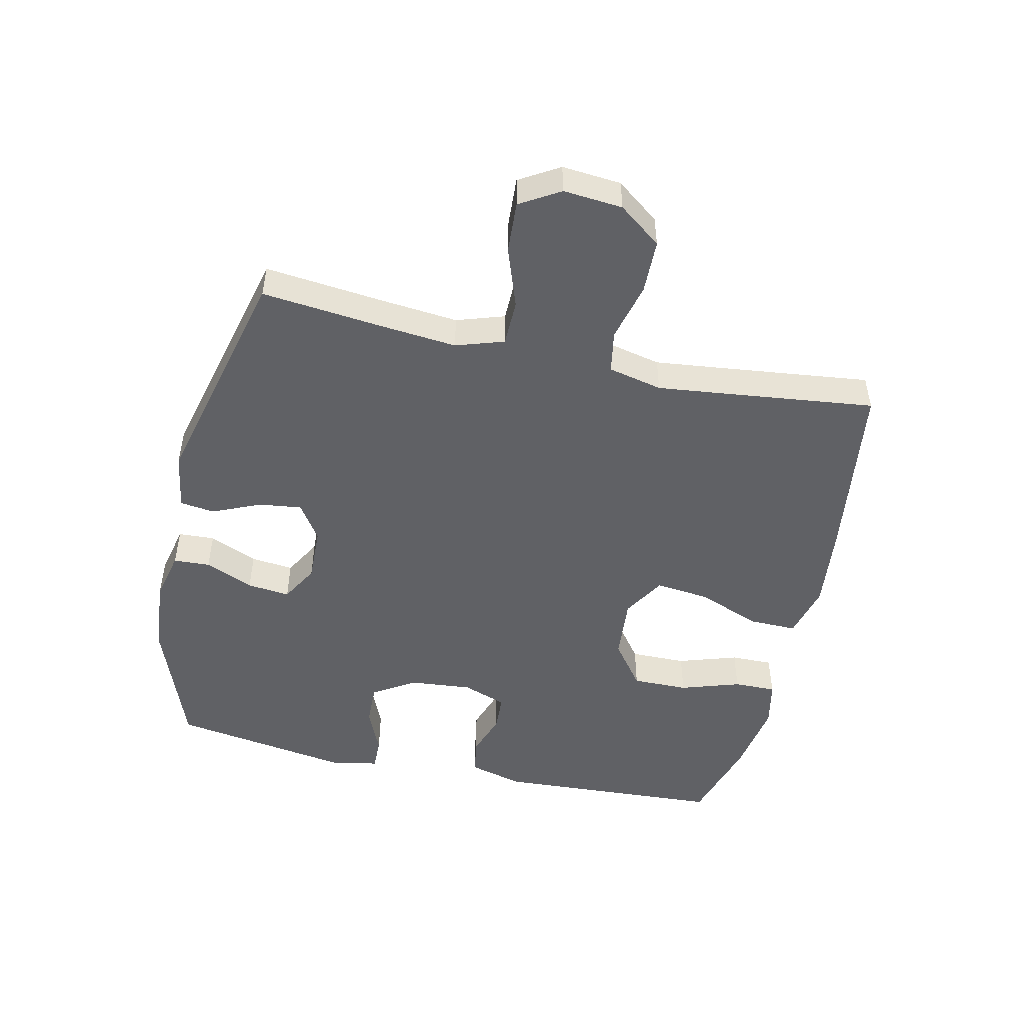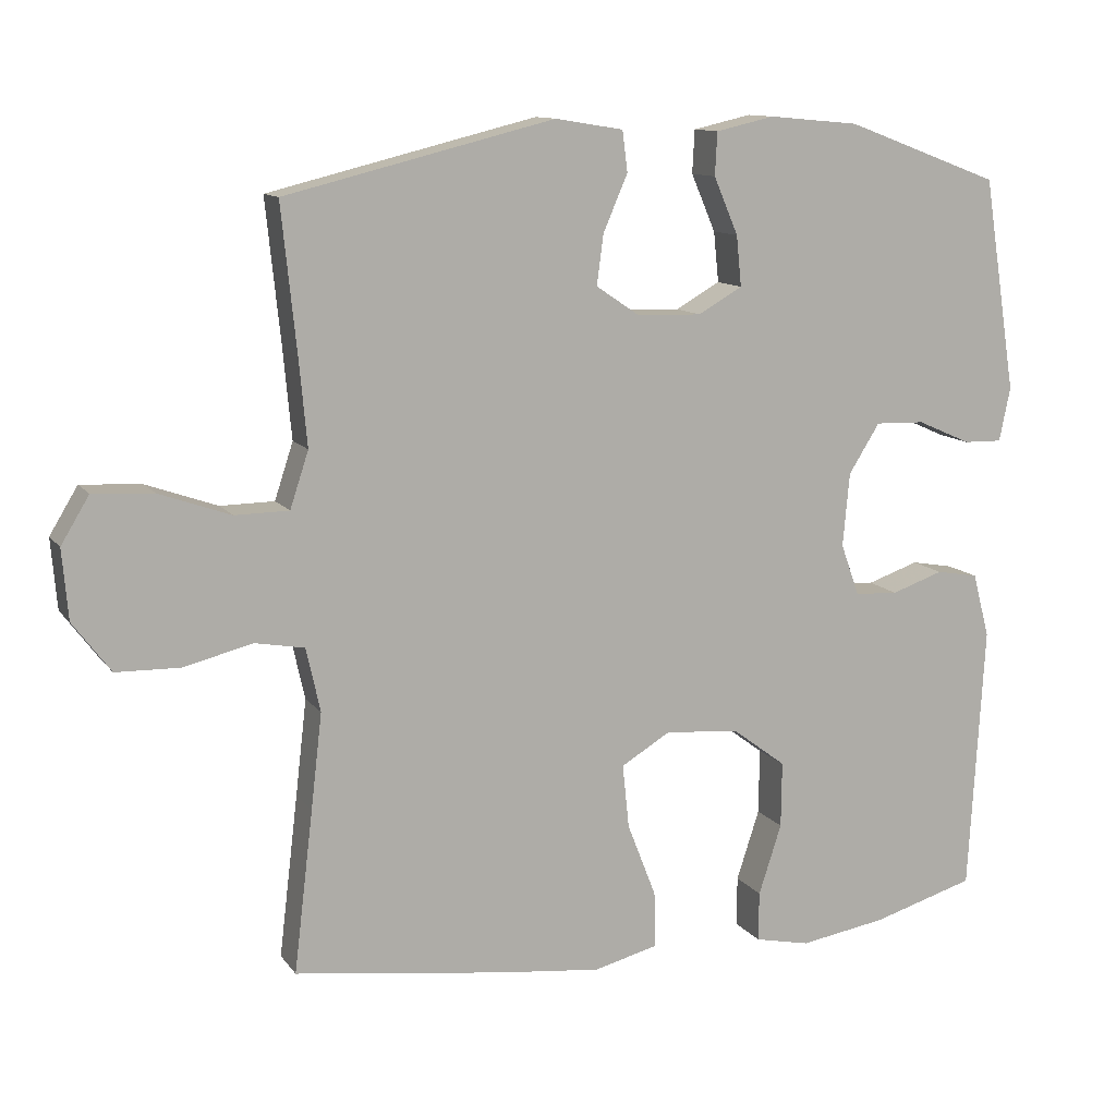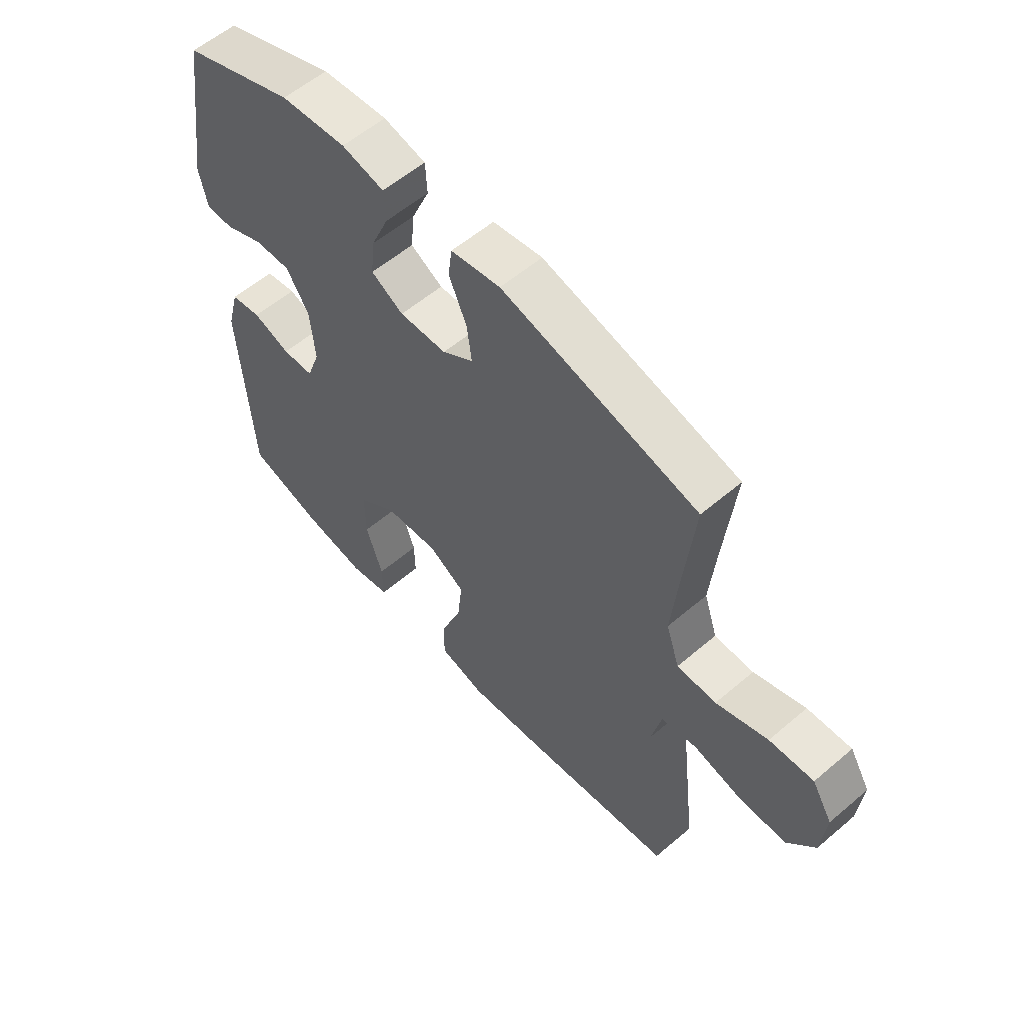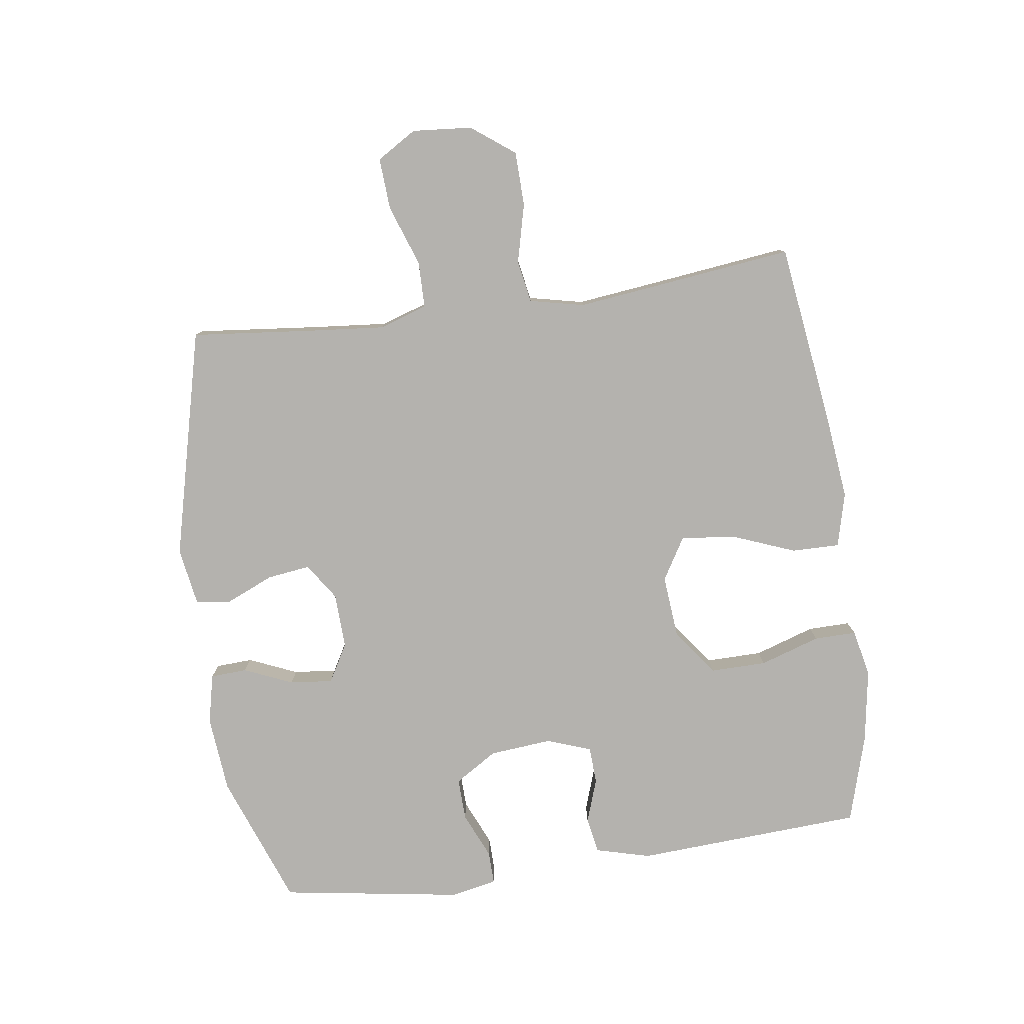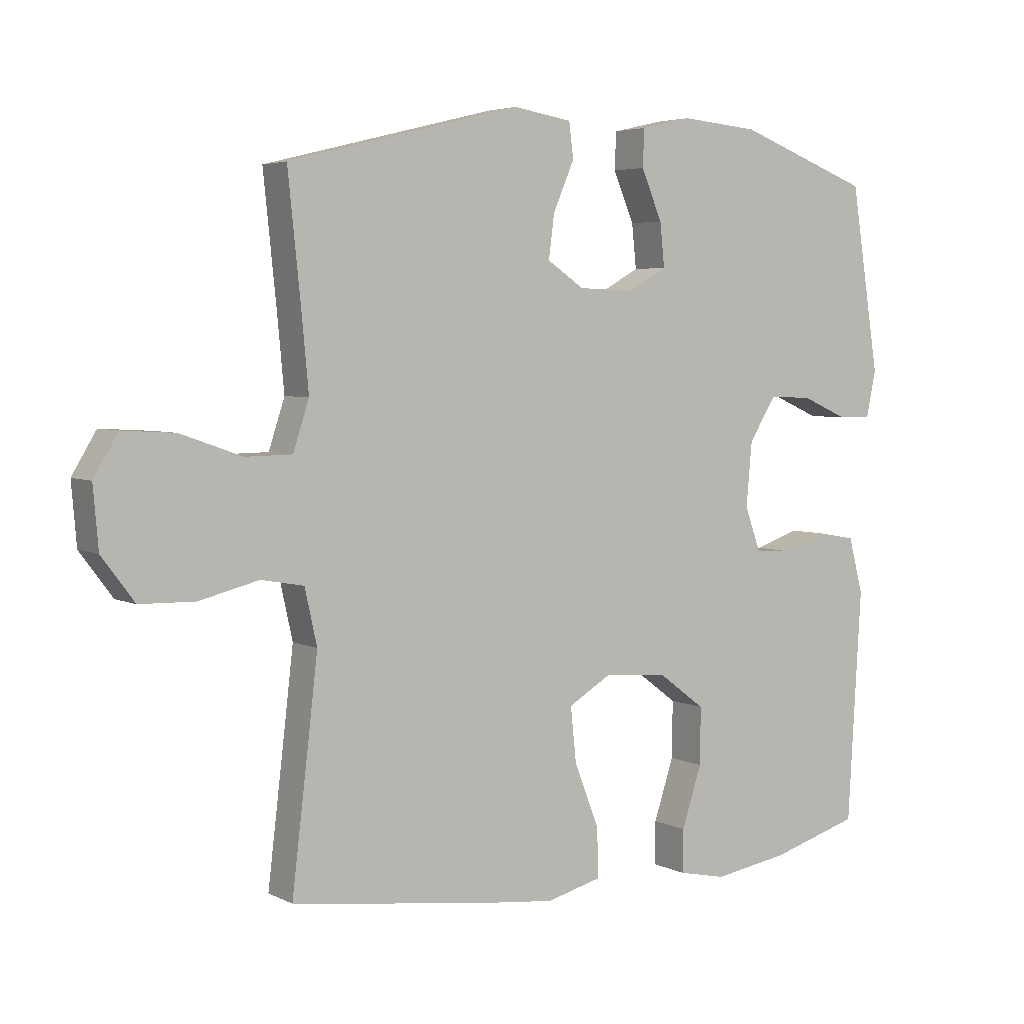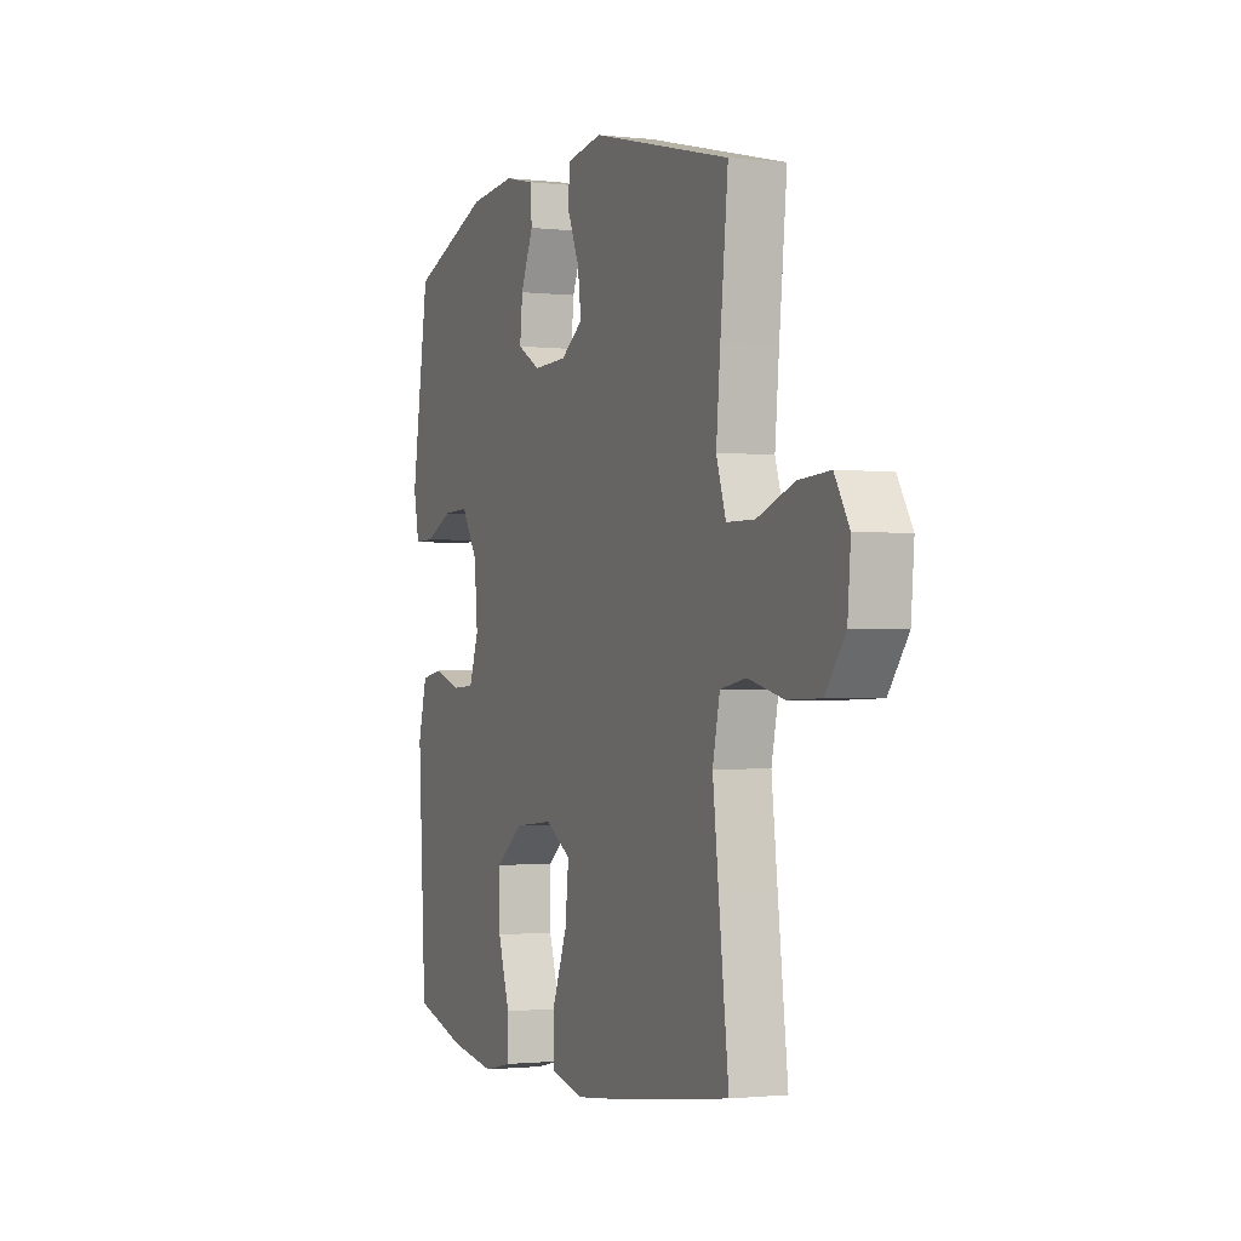
<metadata>
{"format":"obj","ext":"obj","renderer":"f3d","projection":"perspective","resolution":1024,"background":"white","views":[{"elev":-49.4,"azim":77.3,"up":"+Y"},{"elev":11.6,"azim":158.1,"up":"+Z"},{"elev":57.8,"azim":48.6,"up":"+Z"},{"elev":-79.7,"azim":98.0,"up":"+Y"},{"elev":4.5,"azim":146.5,"up":"+Z"},{"elev":-1.4,"azim":67.3,"up":"+Z"}]}
</metadata>
<code>
v -0.5 0.07 0.5
v -0.291 0.07 0.578
v -0.169 0.07 0.589
v -0.09 0.07 0.571
v -0.087 0.07 0.513
v -0.12 0.07 0.436
v -0.127 0.07 0.368
v -0.067 0.07 0.334
v 0.021 0.07 0.337
v 0.079 0.07 0.376
v 0.07 0.07 0.444
v 0.037 0.07 0.52
v 0.044 0.07 0.575
v 0.136 0.07 0.59
v 0.5 0.07 0.5
v 0.48 0.07 0.306
v 0.469 0.07 0.187
v 0.494 0.07 0.111
v 0.567 0.07 0.11
v 0.663 0.07 0.144
v 0.745 0.07 0.149
v 0.783 0.07 0.086
v 0.775 0.07 -0.008
v 0.724 0.07 -0.076
v 0.638 0.07 -0.078
v 0.545 0.07 -0.055
v 0.478 0.07 -0.067
v 0.459 0.07 -0.153
v 0.474 0.07 -0.282
v 0.5 0.07 -0.5
v 0.212 0.07 -0.539
v 0.076 0.07 -0.554
v -0.01 0.07 -0.532
v -0.009 0.07 -0.456
v 0.03 0.07 -0.356
v 0.039 0.07 -0.27
v -0.028 0.07 -0.23
v -0.129 0.07 -0.239
v -0.201 0.07 -0.293
v -0.2 0.07 -0.382
v -0.169 0.07 -0.477
v -0.168 0.07 -0.544
v -0.243 0.07 -0.56
v -0.361 0.07 -0.541
v -0.5 0.07 -0.5
v -0.521 0.07 -0.138
v -0.498 0.07 -0.051
v -0.441 0.07 -0.041
v -0.371 0.07 -0.065
v -0.312 0.07 -0.062
v -0.287 0.07 0.008
v -0.296 0.07 0.107
v -0.338 0.07 0.174
v -0.405 0.07 0.172
v -0.478 0.07 0.14
v -0.53 0.07 0.139
v -0.545 0.07 0.212
v -0.5 0 0.5
v -0.291 0 0.578
v -0.169 0 0.589
v -0.09 0 0.571
v -0.087 0 0.513
v -0.12 0 0.436
v -0.127 0 0.368
v -0.067 0 0.334
v 0.021 0 0.337
v 0.079 0 0.376
v 0.07 0 0.444
v 0.037 0 0.52
v 0.044 0 0.575
v 0.136 0 0.59
v 0.5 0 0.5
v 0.48 0 0.306
v 0.469 0 0.187
v 0.494 0 0.111
v 0.567 0 0.11
v 0.663 0 0.144
v 0.745 0 0.149
v 0.783 0 0.086
v 0.775 0 -0.008
v 0.724 0 -0.076
v 0.638 0 -0.078
v 0.545 0 -0.055
v 0.478 0 -0.067
v 0.459 0 -0.153
v 0.474 0 -0.282
v 0.5 0 -0.5
v 0.212 0 -0.539
v 0.076 0 -0.554
v -0.01 0 -0.532
v -0.009 0 -0.456
v 0.03 0 -0.356
v 0.039 0 -0.27
v -0.028 0 -0.23
v -0.129 0 -0.239
v -0.201 0 -0.293
v -0.2 0 -0.382
v -0.169 0 -0.477
v -0.168 0 -0.544
v -0.243 0 -0.56
v -0.361 0 -0.541
v -0.5 0 -0.5
v -0.521 0 -0.138
v -0.498 0 -0.051
v -0.441 0 -0.041
v -0.371 0 -0.065
v -0.312 0 -0.062
v -0.287 0 0.008
v -0.296 0 0.107
v -0.338 0 0.174
v -0.405 0 0.172
v -0.478 0 0.14
v -0.53 0 0.139
v -0.545 0 0.212
f 54 55 56 57
f 53 54 57 1
f 52 53 1 2
f 51 52 2 3
f 46 47 48 49
f 46 49 50
f 45 46 50
f 44 45 50
f 43 44 50 51
f 40 41 42 43
f 39 40 43 51
f 32 33 34 35
f 32 35 36
f 29 30 31 32
f 28 29 32 36
f 27 28 36 37
f 23 24 25 26
f 23 26 27
f 22 23 27
f 19 20 21 22
f 18 19 22 27
f 17 18 27 37
f 13 14 15 16
f 11 12 13 16
f 10 11 16 17
f 9 10 17 37
f 3 4 5 6
f 3 6 7
f 38 39 51 3
f 8 9 37 38
f 7 8 38
f 3 7 38
f 114 113 112 111
f 58 114 111 110
f 59 58 110 109
f 60 59 109 108
f 106 105 104 103
f 107 106 103
f 107 103 102
f 107 102 101
f 108 107 101 100
f 100 99 98 97
f 108 100 97 96
f 92 91 90 89
f 93 92 89
f 89 88 87 86
f 93 89 86 85
f 94 93 85 84
f 83 82 81 80
f 84 83 80
f 84 80 79
f 79 78 77 76
f 84 79 76 75
f 94 84 75 74
f 73 72 71 70
f 73 70 69 68
f 74 73 68 67
f 94 74 67 66
f 63 62 61 60
f 64 63 60
f 60 108 96 95
f 95 94 66 65
f 95 65 64
f 95 64 60
f 1 58 59 2
f 2 59 60 3
f 3 60 61 4
f 4 61 62 5
f 5 62 63 6
f 6 63 64 7
f 7 64 65 8
f 8 65 66 9
f 9 66 67 10
f 10 67 68 11
f 11 68 69 12
f 12 69 70 13
f 13 70 71 14
f 14 71 72 15
f 15 72 73 16
f 16 73 74 17
f 17 74 75 18
f 18 75 76 19
f 19 76 77 20
f 20 77 78 21
f 21 78 79 22
f 22 79 80 23
f 23 80 81 24
f 24 81 82 25
f 25 82 83 26
f 26 83 84 27
f 27 84 85 28
f 28 85 86 29
f 29 86 87 30
f 30 87 88 31
f 31 88 89 32
f 32 89 90 33
f 33 90 91 34
f 34 91 92 35
f 35 92 93 36
f 36 93 94 37
f 37 94 95 38
f 38 95 96 39
f 39 96 97 40
f 40 97 98 41
f 41 98 99 42
f 42 99 100 43
f 43 100 101 44
f 44 101 102 45
f 45 102 103 46
f 46 103 104 47
f 47 104 105 48
f 48 105 106 49
f 49 106 107 50
f 50 107 108 51
f 51 108 109 52
f 52 109 110 53
f 53 110 111 54
f 54 111 112 55
f 55 112 113 56
f 56 113 114 57
f 57 114 58 1

</code>
